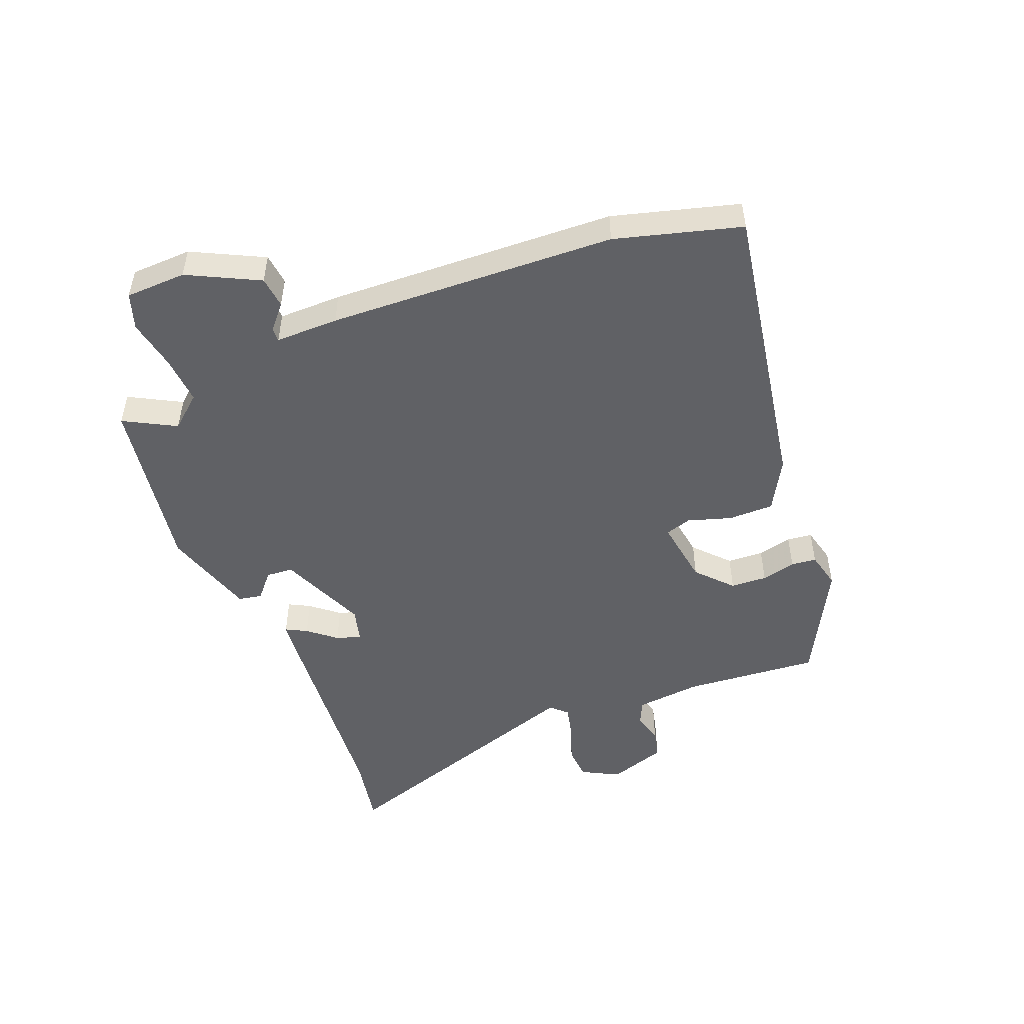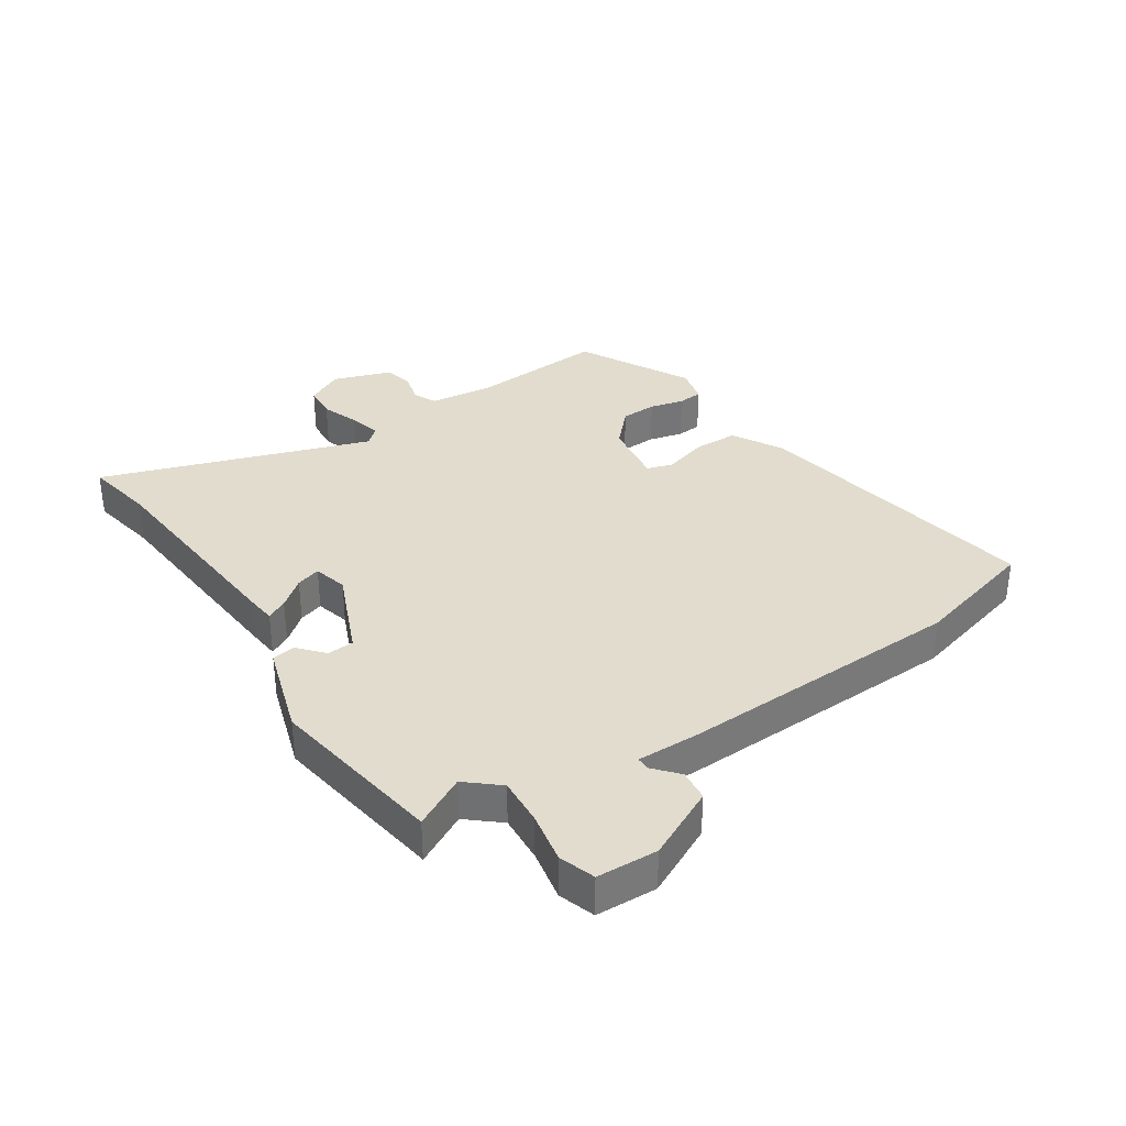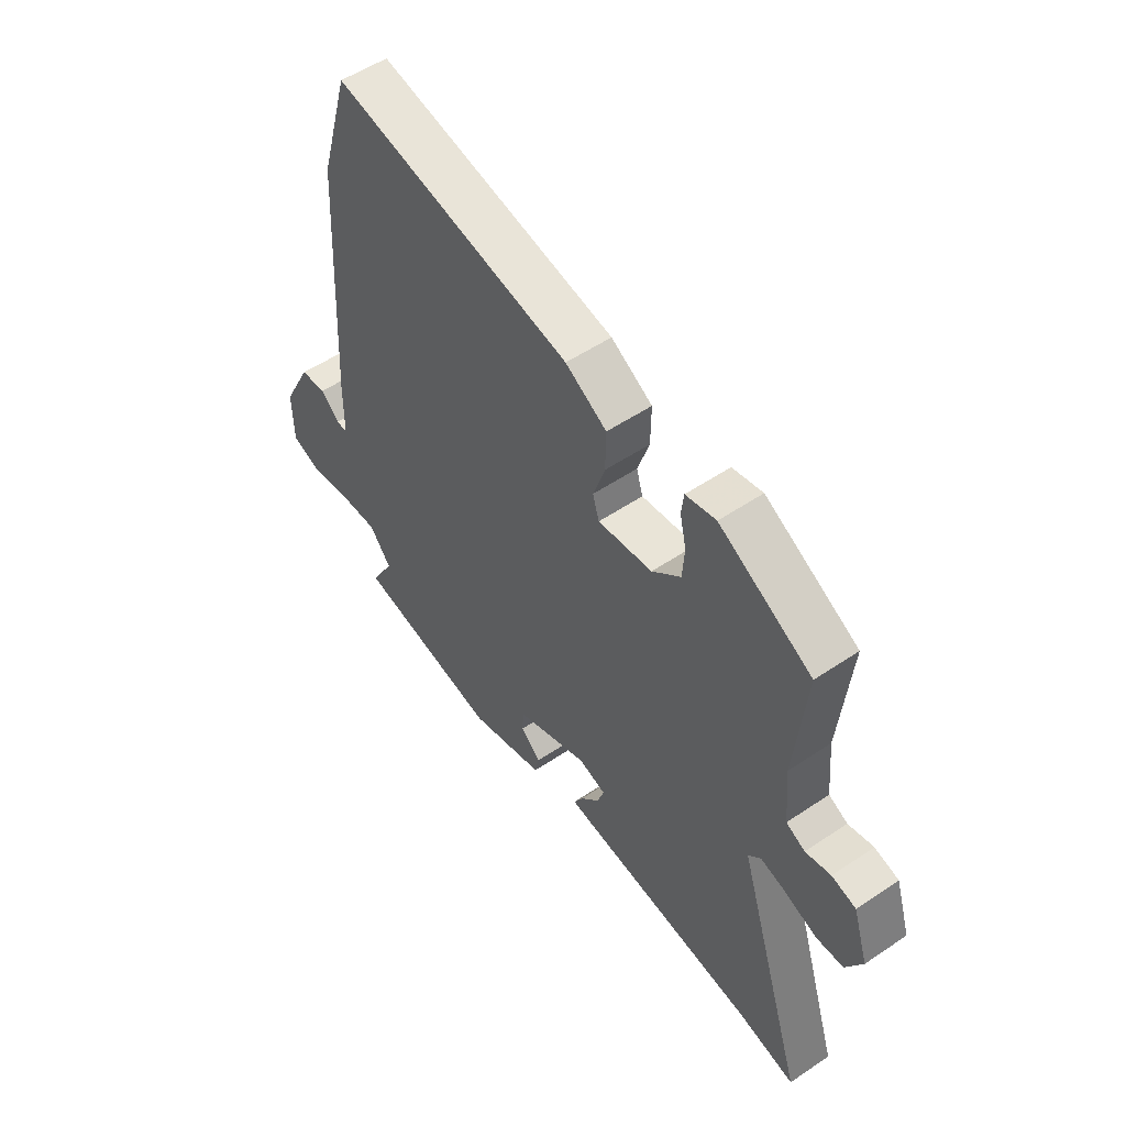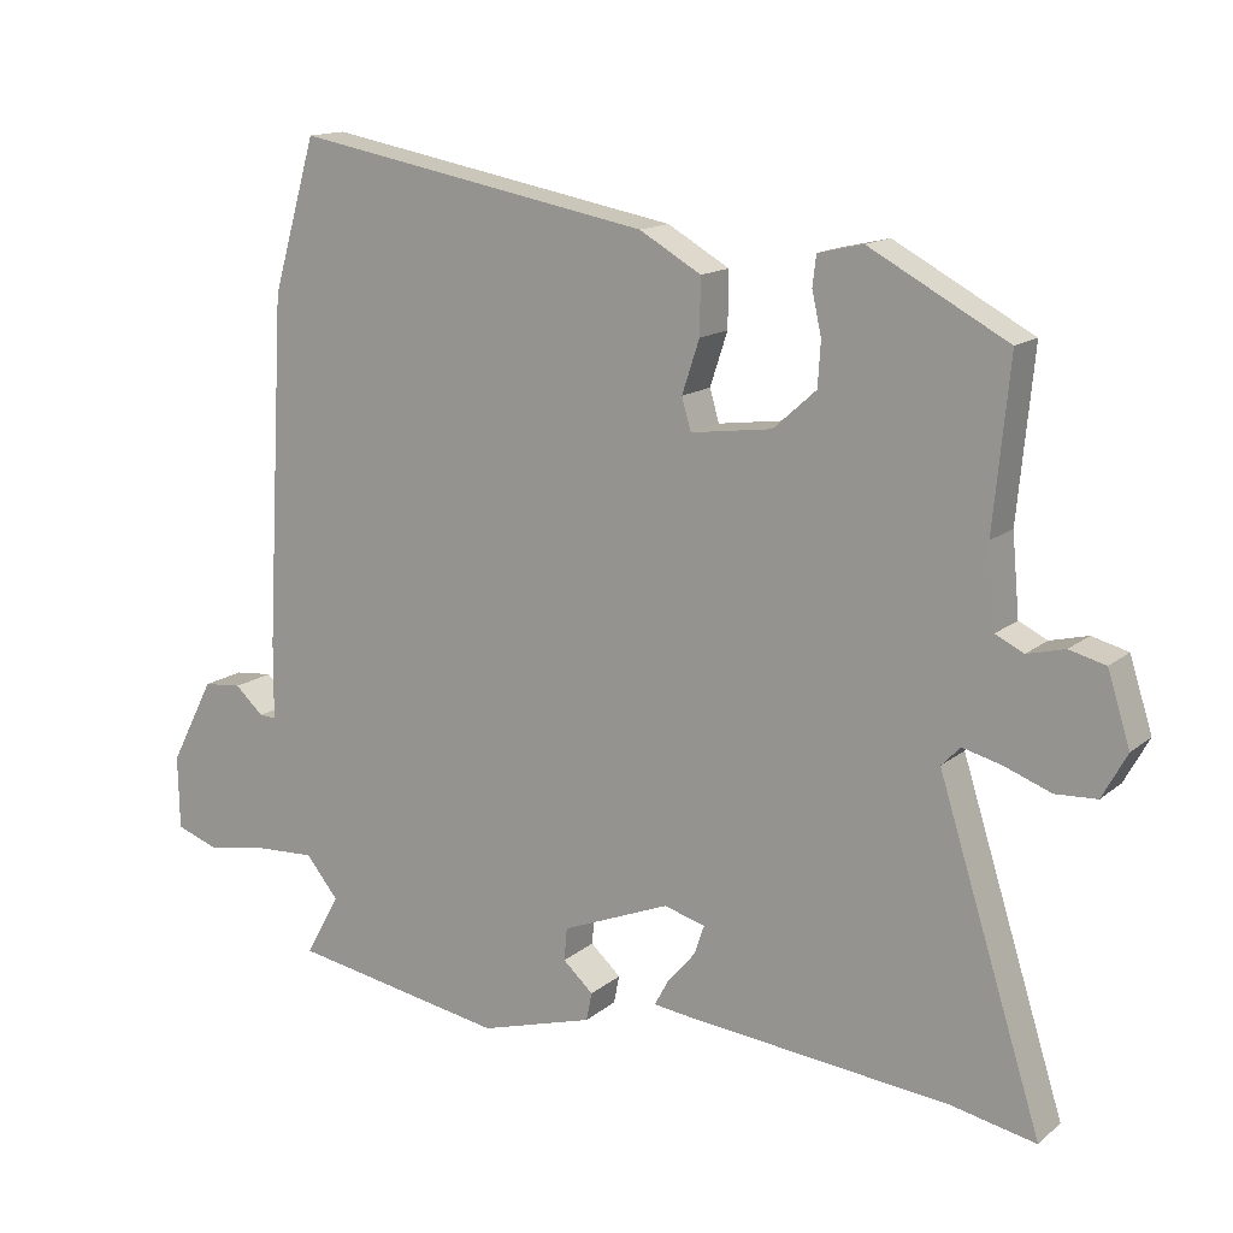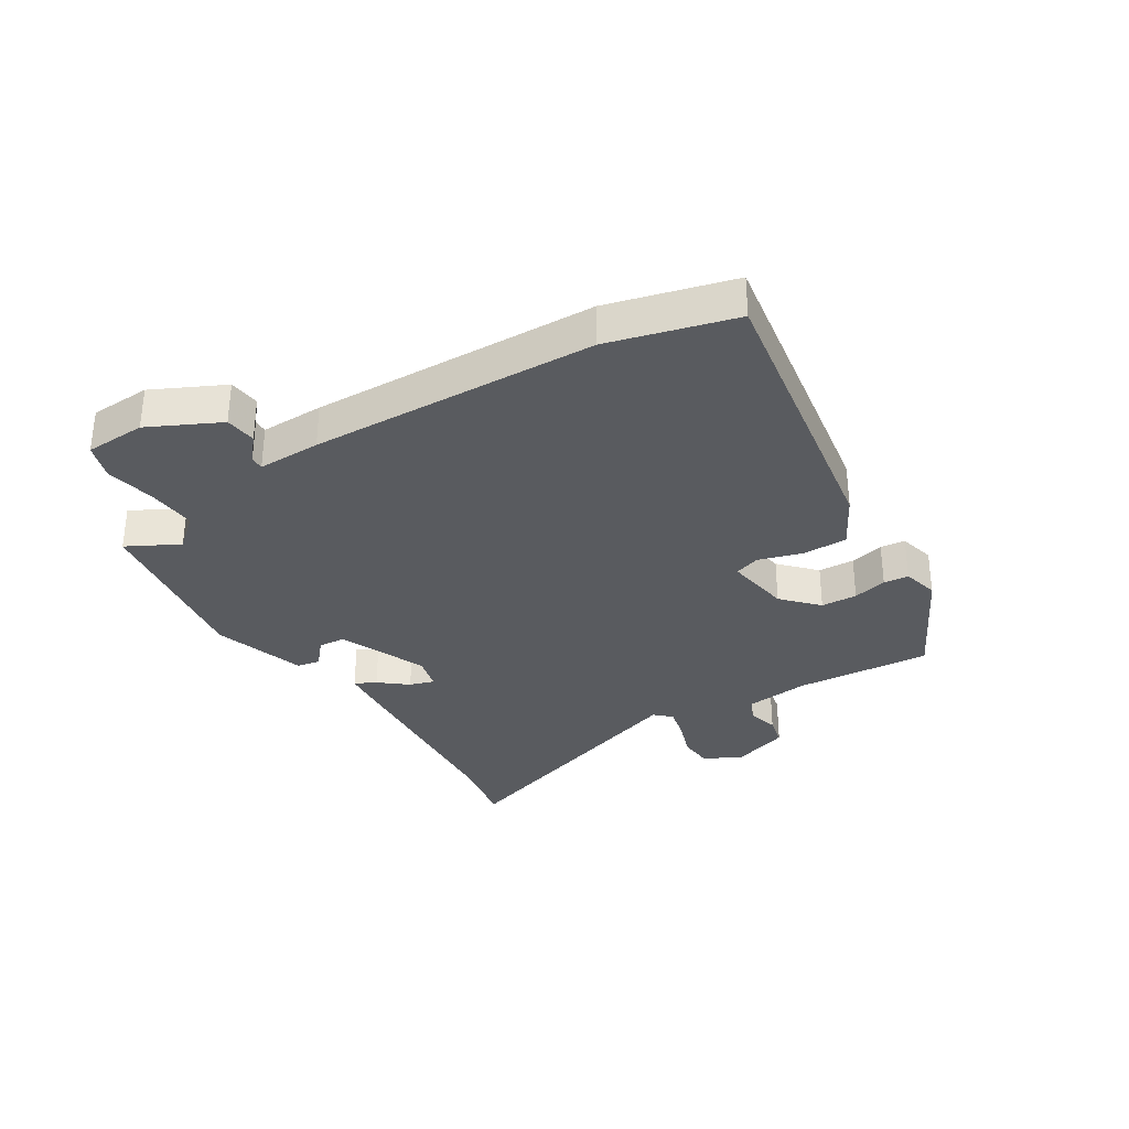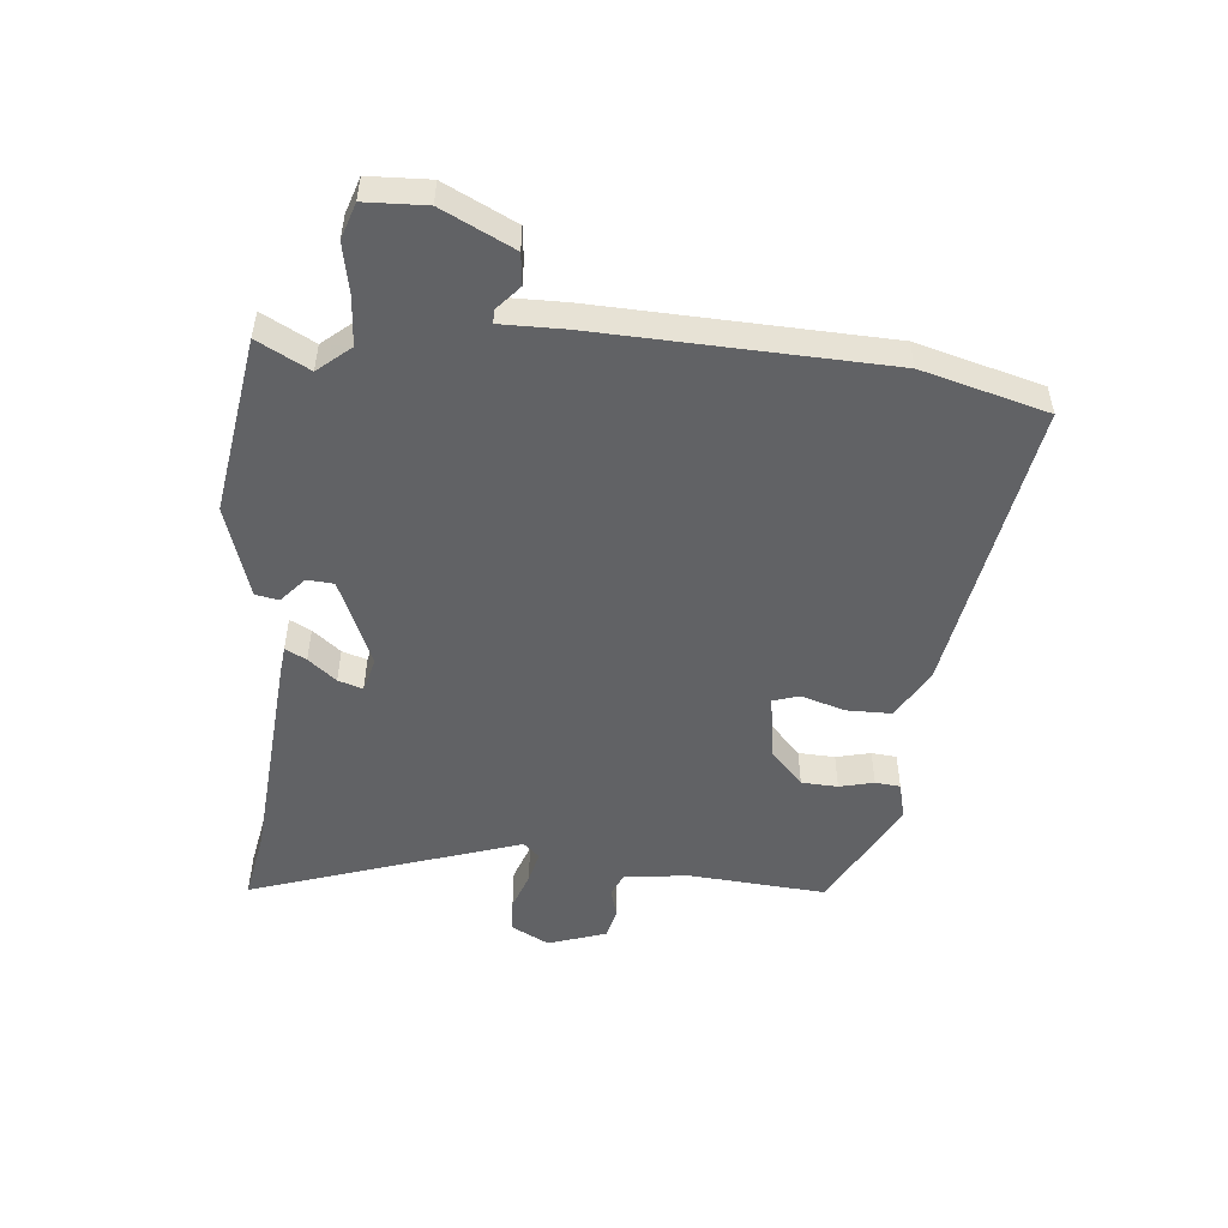
<metadata>
{"format":"obj","ext":"obj","renderer":"f3d","projection":"perspective","resolution":1024,"background":"white","views":[{"elev":-49.7,"azim":-67.5,"up":"+Y"},{"elev":34.1,"azim":-122.4,"up":"+Y"},{"elev":53.4,"azim":54.2,"up":"+Z"},{"elev":14.4,"azim":31.1,"up":"+Z"},{"elev":-32.7,"azim":-56.9,"up":"+Y"},{"elev":-50.6,"azim":-94.4,"up":"+Y"}]}
</metadata>
<code>
v 0.526 0.07 0.444
v 0.504 0.07 0.216
v 0.514 0.07 0.106
v 0.553 0.07 0.087
v 0.605 0.07 0.1
v 0.655 0.07 0.087
v 0.686 0.07 -0.011
v 0.652 0.07 -0.073
v 0.595 0.07 -0.076
v 0.531 0.07 -0.052
v 0.477 0.07 -0.038
v 0.451 0.07 -0.065
v 0.594 0.07 -0.519
v 0.477 0.07 -0.495
v 0.107 0.07 -0.458
v 0.059 0.07 -0.452
v 0.078 0.07 -0.417
v 0.117 0.07 -0.371
v 0.131 0.07 -0.33
v 0.074 0.07 -0.314
v -0.075 0.07 -0.374
v -0.079 0.07 -0.419
v -0.037 0.07 -0.457
v -0.045 0.07 -0.496
v -0.202 0.07 -0.542
v -0.5 0.07 -0.49
v -0.452 0.07 -0.404
v -0.497 0.07 -0.349
v -0.578 0.07 -0.353
v -0.664 0.07 -0.368
v -0.724 0.07 -0.347
v -0.726 0.07 -0.245
v -0.665 0.07 -0.127
v -0.612 0.07 -0.122
v -0.572 0.07 -0.158
v -0.549 0.07 -0.159
v -0.548 0.07 -0.053
v -0.521 0.07 0.429
v -0.46 0.07 0.638
v 0.034 0.07 0.546
v 0.119 0.07 0.497
v 0.118 0.07 0.421
v 0.094 0.07 0.348
v 0.107 0.07 0.304
v 0.219 0.07 0.319
v 0.278 0.07 0.372
v 0.282 0.07 0.433
v 0.269 0.07 0.491
v 0.274 0.07 0.533
v 0.336 0.07 0.547
v 0.526 0 0.444
v 0.504 0 0.216
v 0.514 0 0.106
v 0.553 0 0.087
v 0.605 0 0.1
v 0.655 0 0.087
v 0.686 0 -0.011
v 0.652 0 -0.073
v 0.595 0 -0.076
v 0.531 0 -0.052
v 0.477 0 -0.038
v 0.451 0 -0.065
v 0.594 0 -0.519
v 0.477 0 -0.495
v 0.107 0 -0.458
v 0.059 0 -0.452
v 0.078 0 -0.417
v 0.117 0 -0.371
v 0.131 0 -0.33
v 0.074 0 -0.314
v -0.075 0 -0.374
v -0.079 0 -0.419
v -0.037 0 -0.457
v -0.045 0 -0.496
v -0.202 0 -0.542
v -0.5 0 -0.49
v -0.452 0 -0.404
v -0.497 0 -0.349
v -0.578 0 -0.353
v -0.664 0 -0.368
v -0.724 0 -0.347
v -0.726 0 -0.245
v -0.665 0 -0.127
v -0.612 0 -0.122
v -0.572 0 -0.158
v -0.549 0 -0.159
v -0.548 0 -0.053
v -0.521 0 0.429
v -0.46 0 0.638
v 0.034 0 0.546
v 0.119 0 0.497
v 0.118 0 0.421
v 0.094 0 0.348
v 0.107 0 0.304
v 0.219 0 0.319
v 0.278 0 0.372
v 0.282 0 0.433
v 0.269 0 0.491
v 0.274 0 0.533
v 0.336 0 0.547
f 47 48 49 50
f 46 47 50 1
f 45 46 1 2
f 44 45 2 3
f 40 41 42 43
f 40 43 44
f 39 40 44
f 36 37 38 39
f 36 39 44
f 32 33 34 35
f 32 35 36
f 29 30 31 32
f 28 29 32 36
f 27 28 36 44
f 22 23 24 25
f 21 22 25 26
f 20 21 26 27
f 15 16 17 18
f 14 15 18 19
f 12 13 14 19
f 11 12 19 20
f 7 8 9 10
f 7 10 11
f 4 5 6 7
f 4 7 11
f 11 20 27 44
f 3 4 11 44
f 100 99 98 97
f 51 100 97 96
f 52 51 96 95
f 53 52 95 94
f 93 92 91 90
f 94 93 90
f 94 90 89
f 89 88 87 86
f 94 89 86
f 85 84 83 82
f 86 85 82
f 82 81 80 79
f 86 82 79 78
f 94 86 78 77
f 75 74 73 72
f 76 75 72 71
f 77 76 71 70
f 68 67 66 65
f 69 68 65 64
f 69 64 63 62
f 70 69 62 61
f 60 59 58 57
f 61 60 57
f 57 56 55 54
f 61 57 54
f 94 77 70 61
f 94 61 54 53
f 1 51 52 2
f 2 52 53 3
f 3 53 54 4
f 4 54 55 5
f 5 55 56 6
f 6 56 57 7
f 7 57 58 8
f 8 58 59 9
f 9 59 60 10
f 10 60 61 11
f 11 61 62 12
f 12 62 63 13
f 13 63 64 14
f 14 64 65 15
f 15 65 66 16
f 16 66 67 17
f 17 67 68 18
f 18 68 69 19
f 19 69 70 20
f 20 70 71 21
f 21 71 72 22
f 22 72 73 23
f 23 73 74 24
f 24 74 75 25
f 25 75 76 26
f 26 76 77 27
f 27 77 78 28
f 28 78 79 29
f 29 79 80 30
f 30 80 81 31
f 31 81 82 32
f 32 82 83 33
f 33 83 84 34
f 34 84 85 35
f 35 85 86 36
f 36 86 87 37
f 37 87 88 38
f 38 88 89 39
f 39 89 90 40
f 40 90 91 41
f 41 91 92 42
f 42 92 93 43
f 43 93 94 44
f 44 94 95 45
f 45 95 96 46
f 46 96 97 47
f 47 97 98 48
f 48 98 99 49
f 49 99 100 50
f 50 100 51 1

</code>
